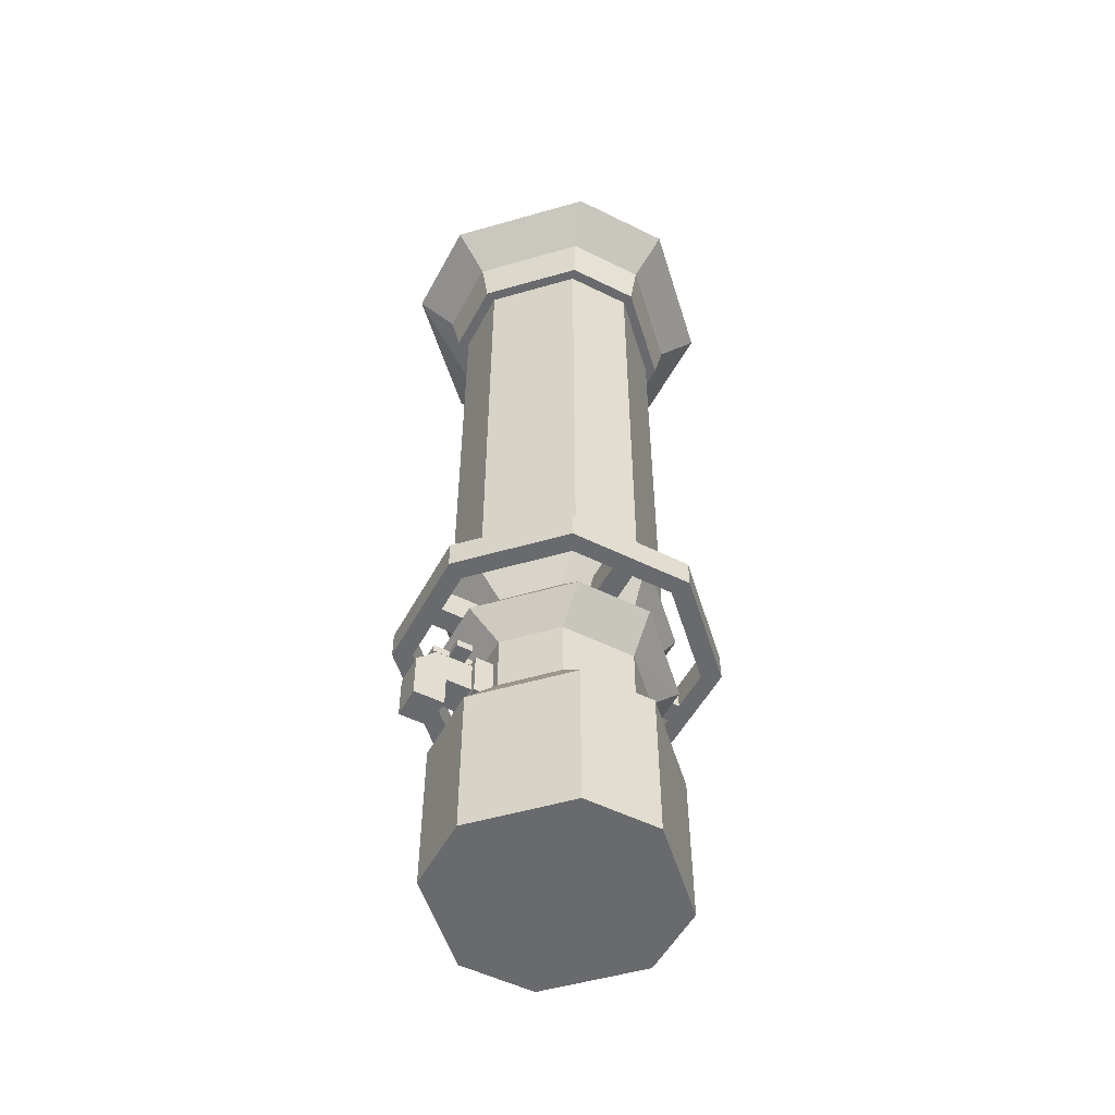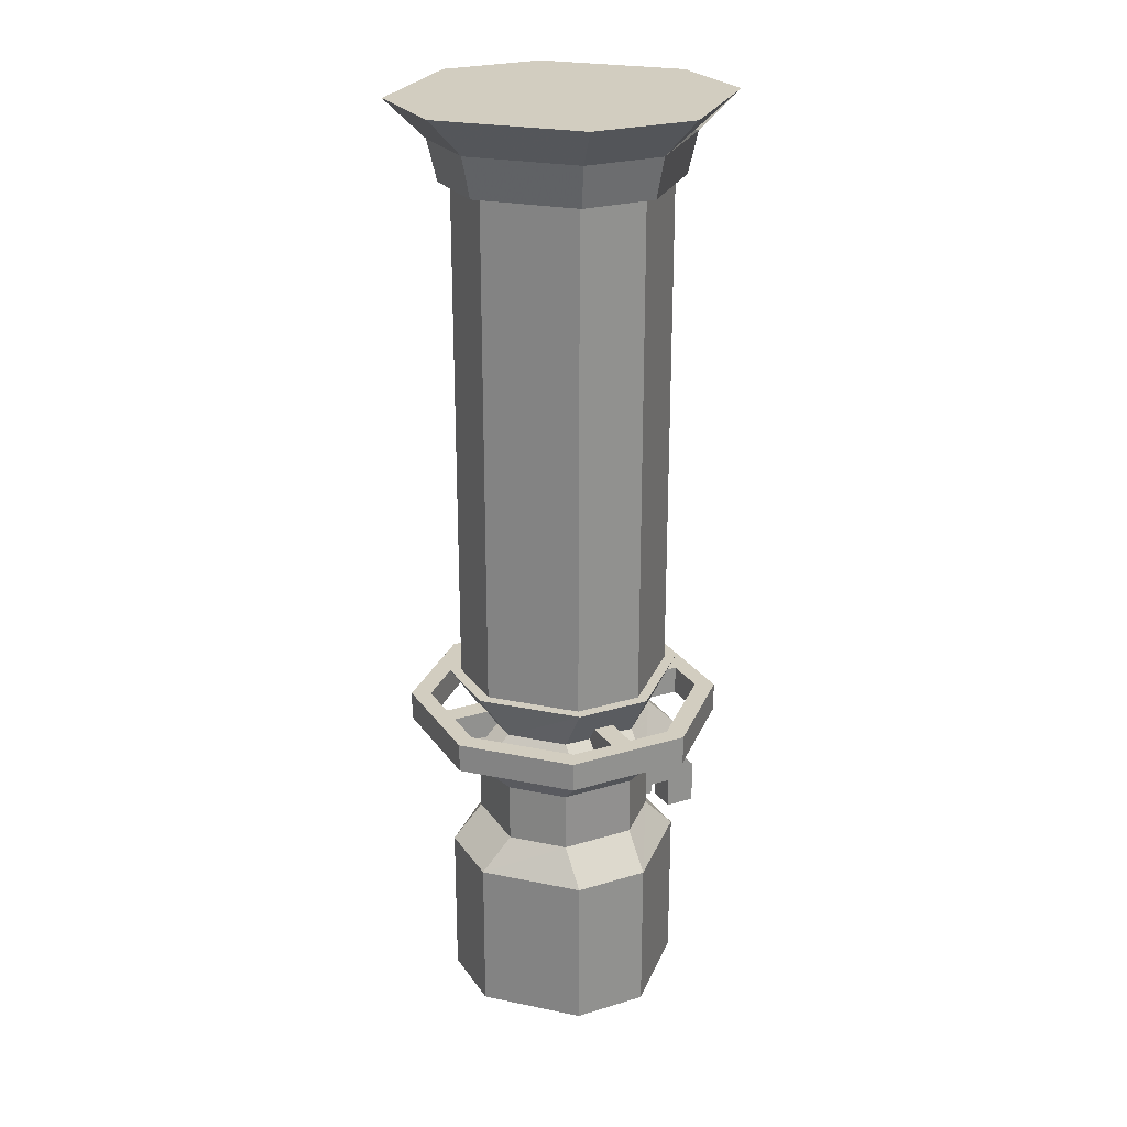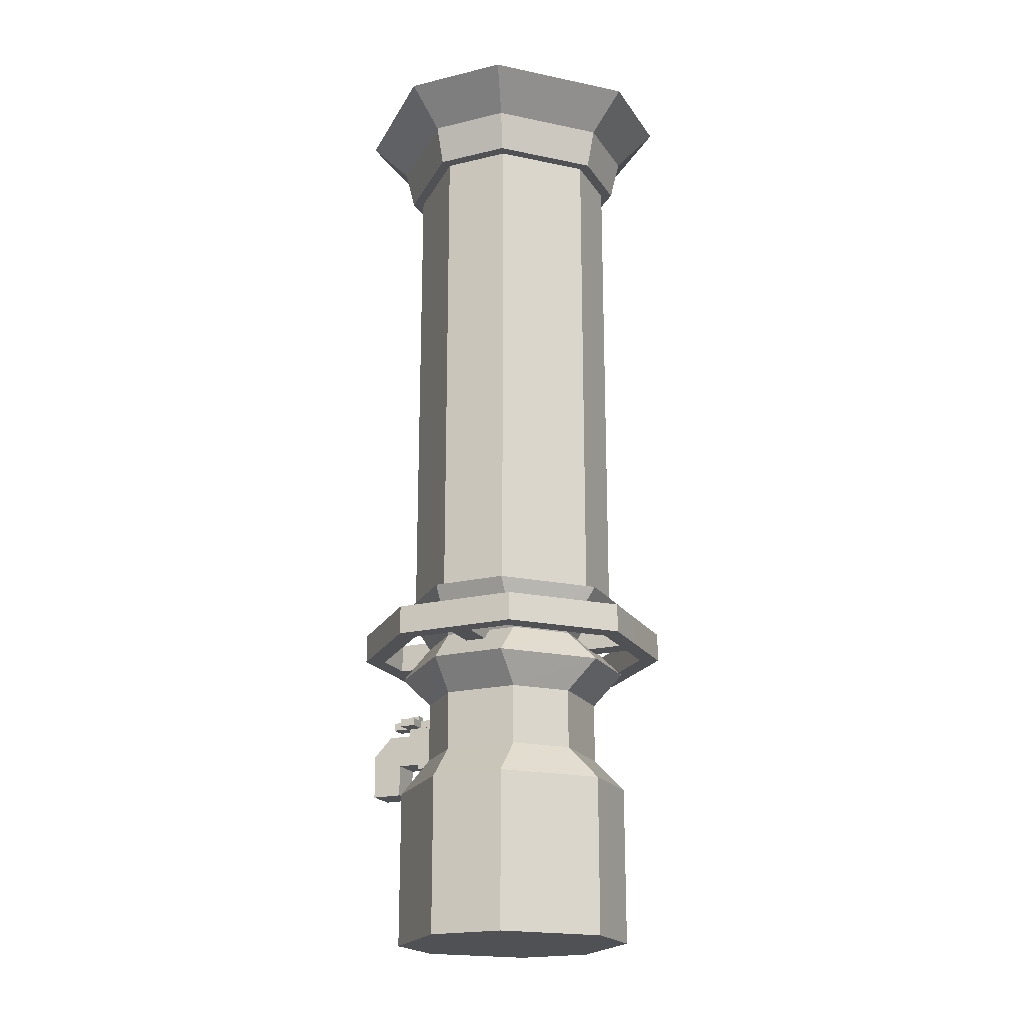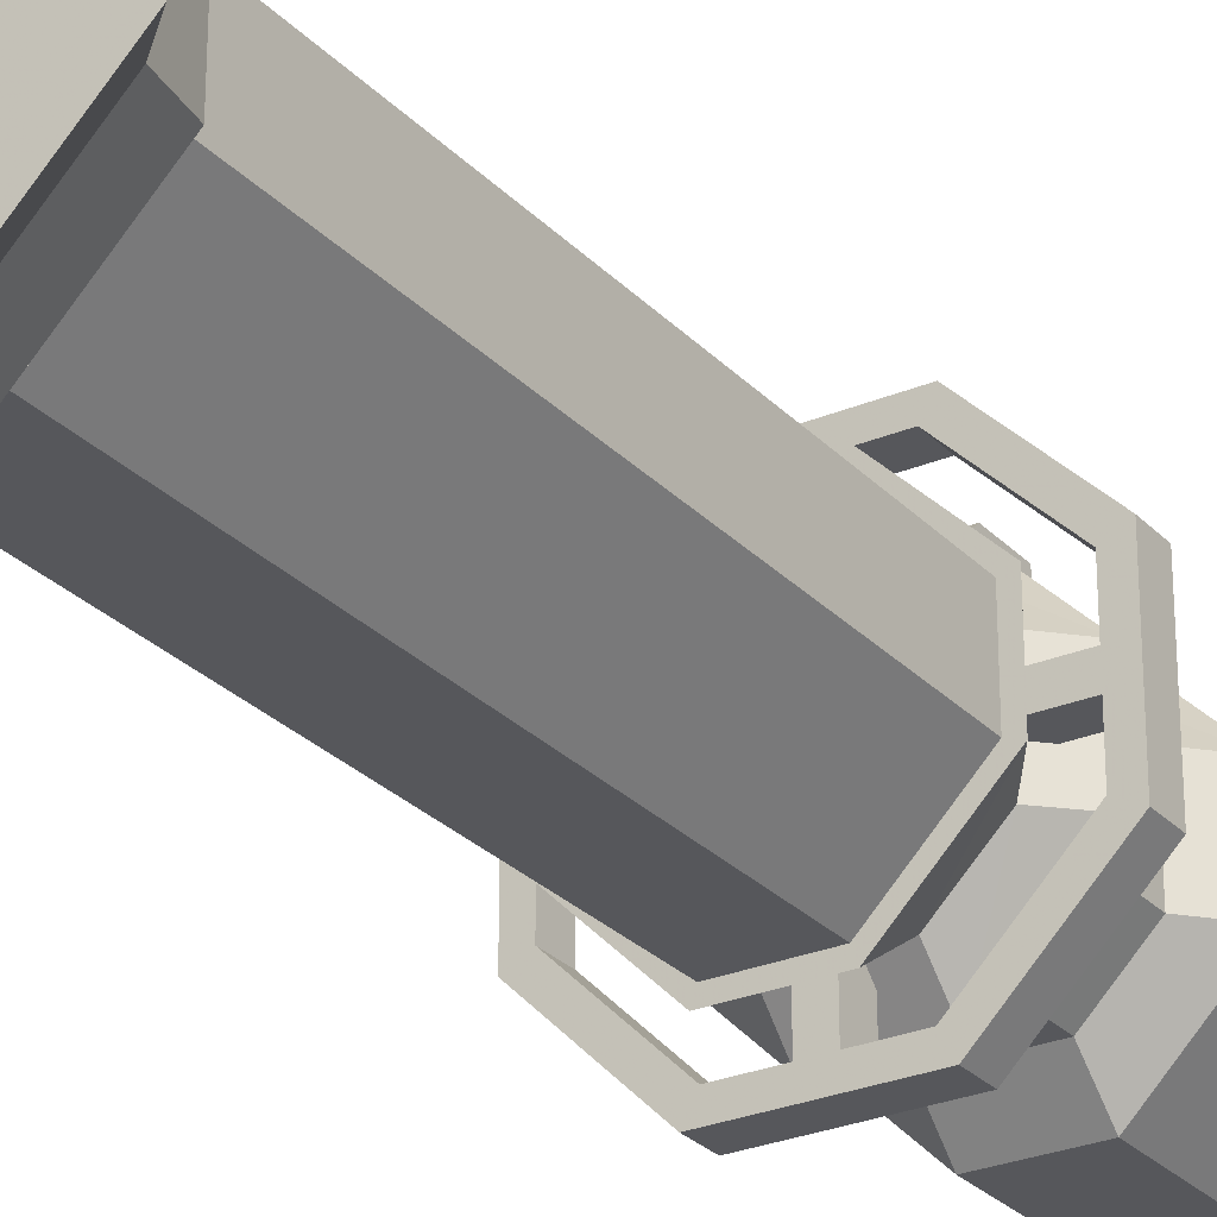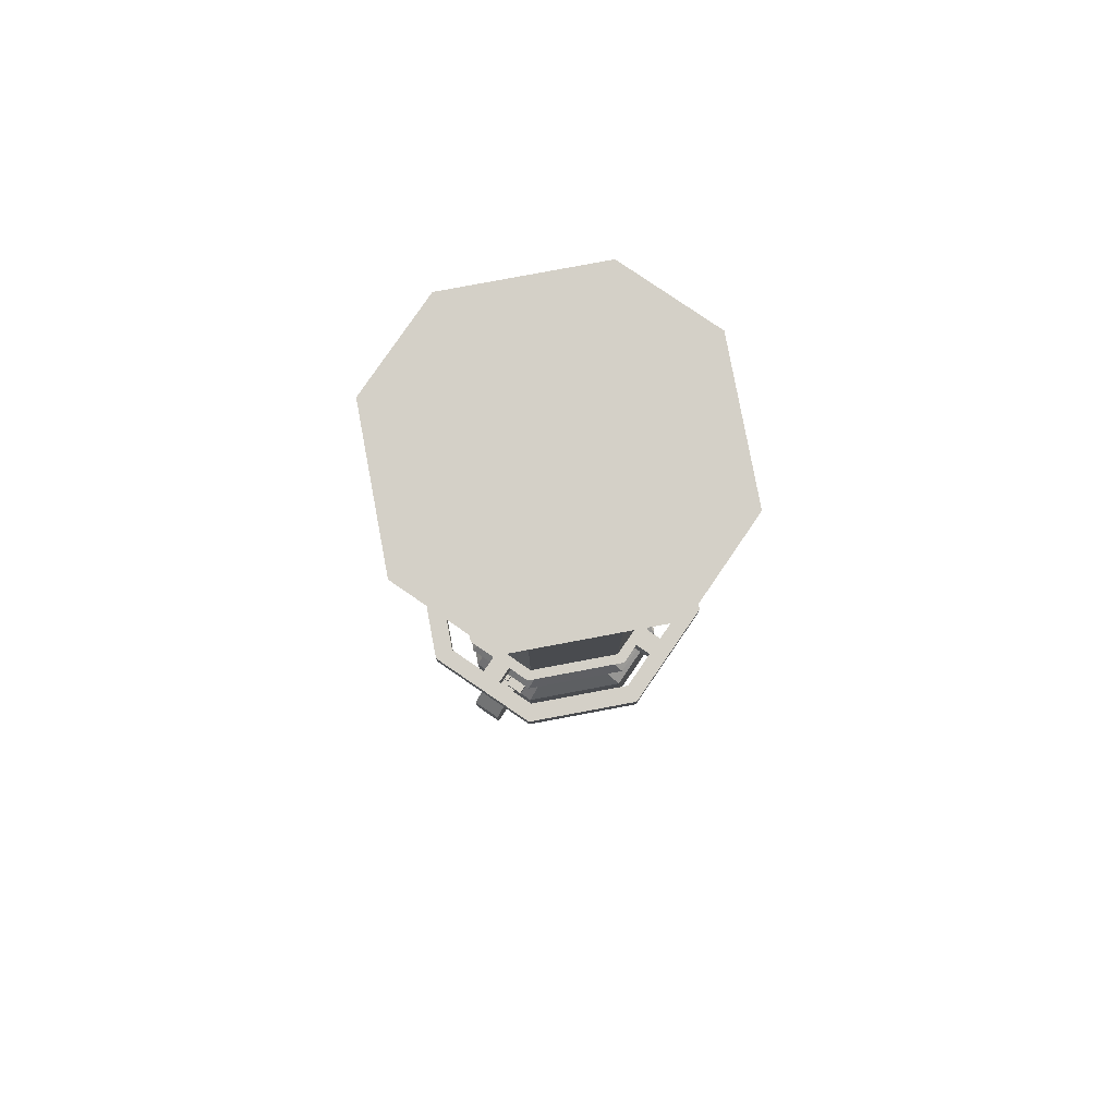
<metadata>
{"format":"obj","ext":"obj","renderer":"f3d","projection":"perspective","resolution":1024,"background":"white","views":[{"elev":-53.0,"azim":62.1,"up":"+Y"},{"elev":24.4,"azim":-116.3,"up":"+Y"},{"elev":-20.1,"azim":113.9,"up":"+Y"},{"elev":-27.2,"azim":-146.9,"up":"+Z"},{"elev":80.0,"azim":34.4,"up":"+Y"}]}
</metadata>
<code>
o redTankTap
v 0.4926 0.7419 -0.1245
v 0.4926 0.7419 -0.1745
v 0.5426 0.7419 -0.1745
v 0.5426 0.7419 -0.1245
v 0.5026 0.7865 -0.1345
v 0.5326 0.7865 -0.1345
v 0.5326 0.7865 -0.1645
v 0.5026 0.7865 -0.1645
v 0.4926 0.7419 -0.0745
v 0.5426 0.7419 -0.0745
v 0.5426 0.7665 -0.0745
v 0.4926 0.7665 -0.0745
v 0.5926 0.7419 -0.1245
v 0.5926 0.7419 -0.1745
v 0.5926 0.7665 -0.1745
v 0.5926 0.7665 -0.1245
v 0.5426 0.7419 -0.2245
v 0.4926 0.7419 -0.2245
v 0.4926 0.7665 -0.2245
v 0.5426 0.7665 -0.2245
v 0.4426 0.7419 -0.1745
v 0.4426 0.7419 -0.1245
v 0.4426 0.7665 -0.1245
v 0.4426 0.7665 -0.1745
v 0.5426 0.7665 -0.1245
v 0.4926 0.7665 -0.1245
v 0.5426 0.7665 -0.1745
v 0.4926 0.7665 -0.1745
v 0.5326 0.7665 -0.1345
v 0.5026 0.7665 -0.1345
v 0.5326 0.7665 -0.1645
v 0.5026 0.7665 -0.1645
f 1 4 10
f 1 10 9
f 4 25 11
f 4 11 10
f 25 26 12
f 25 12 11
f 26 1 9
f 26 9 12
f 4 3 14
f 4 14 13
f 3 27 15
f 3 15 14
f 27 25 16
f 27 16 15
f 25 4 13
f 25 13 16
f 3 2 18
f 3 18 17
f 2 28 19
f 2 19 18
f 28 27 20
f 28 20 19
f 27 3 17
f 27 17 20
f 2 1 22
f 2 22 21
f 1 26 23
f 1 23 22
f 26 28 24
f 26 24 23
f 28 2 21
f 28 21 24
f 26 25 29
f 26 29 30
f 25 27 31
f 25 31 29
f 27 28 32
f 27 32 31
f 28 26 30
f 28 30 32
f 30 29 6
f 30 6 5
f 29 31 7
f 29 7 6
f 31 32 8
f 31 8 7
f 32 30 5
f 32 5 8
f 1 2 3
f 1 3 4
f 5 6 7
f 5 7 8
f 9 10 11
f 9 11 12
f 13 14 15
f 13 15 16
f 17 18 19
f 17 19 20
f 21 22 23
f 21 23 24
o redTankCap
v 0.3818 2.752 -0.1455
v 0.1455 2.752 -0.3818
v 0.3818 2.752 -0.3818
v 0.6182 2.752 -0.1455
v 0.6182 2.752 -0.3818
v 0.8545 2.752 -0.3818
v 0.8545 2.752 -0.6182
v 0.6182 2.752 -0.6182
v 0.3818 2.752 -0.6182
v 0.1455 2.752 -0.6182
v 0.6182 2.752 -0.8545
v 0.3818 2.752 -0.8545
v 0.3725 2.88 -0.1174
v 0.1174 2.88 -0.3725
v 0.8826 2.88 -0.3725
v 0.6275 2.88 -0.1174
v 0.8826 2.88 -0.6275
v 0.1174 2.88 -0.6275
v 0.6275 2.88 -0.8826
v 0.3725 2.88 -0.8826
v 0.3333 3 0.0001
v -0.0001 3 -0.3333
v 1 3 -0.3333
v 0.6667 3 0.0001
v 1 3 -0.6667
v -0.0001 3 -0.6667
v 0.6667 3 -1
v 0.3333 3 -1
v 0.6667 3 -0.3333
v 0.3333 3 -0.3333
v 0.3333 3 -0.6667
v 0.6667 3 -0.6667
f 33 34 35
f 36 37 38
f 33 35 37
f 33 37 36
f 39 38 37
f 39 37 40
f 40 37 35
f 40 35 41
f 41 35 34
f 41 34 42
f 39 40 43
f 43 40 41
f 43 41 44
f 41 42 44
f 33 45 46
f 33 46 34
f 38 47 48
f 38 48 36
f 45 33 36
f 45 36 48
f 39 49 47
f 39 47 38
f 34 46 50
f 34 50 42
f 43 51 49
f 43 49 39
f 44 52 51
f 44 51 43
f 42 50 52
f 42 52 44
f 46 53 54
f 48 47 55
f 48 55 56
f 45 48 56
f 45 56 53
f 47 49 57
f 47 57 55
f 50 46 54
f 50 54 58
f 49 51 59
f 49 59 57
f 51 52 60
f 51 60 59
f 52 50 58
f 52 58 60
f 56 61 62
f 56 62 53
f 59 60 63
f 59 63 64
f 61 64 63
f 61 63 62
f 60 58 63
f 58 54 62
f 58 62 63
f 62 54 53
f 56 55 61
f 55 57 64
f 55 64 61
f 64 57 59
o redTankVessel
v 0.3934 1.127 -0.1803
v 0.3934 2.77 -0.1803
v 0.1803 2.77 -0.3934
v 0.1803 1.127 -0.3934
v 0.8197 1.127 -0.3934
v 0.8197 2.77 -0.3934
v 0.6066 2.77 -0.1803
v 0.6066 1.127 -0.1803
v 0.8197 1.127 -0.6066
v 0.8197 2.77 -0.6066
v 0.1803 2.77 -0.6066
v 0.1803 1.127 -0.6066
v 0.6066 1.127 -0.8197
v 0.6066 2.77 -0.8197
v 0.3934 1.127 -0.8197
v 0.3934 2.77 -0.8197
f 65 66 67
f 65 67 68
f 69 70 71
f 69 71 72
f 66 65 72
f 66 72 71
f 73 74 70
f 73 70 69
f 68 67 75
f 68 75 76
f 77 78 74
f 77 74 73
f 79 80 78
f 79 78 77
f 76 75 80
f 76 80 79
o redTankHandle
v 0.5391 0.9539 -0.0386
v 0.5391 1.045 -0.0386
v 0.4611 1.045 -0.0384
v 0.4611 0.9539 -0.0384
v 0.6947 0.9539 -0.0388
v 0.9612 0.9539 -0.3053
v 0.9612 1.045 -0.3053
v 0.6947 1.045 -0.0388
v 0.9616 0.9539 -0.5385
v 0.9616 1.045 -0.5385
v 0.9614 1.045 -0.4612
v 0.9614 0.9539 -0.4612
v 0.9618 0.9539 -0.6943
v 0.6943 0.9539 -0.9618
v 0.6943 1.045 -0.9618
v 0.9618 1.045 -0.6943
v 0.4609 0.9539 -0.9615
v 0.4609 1.045 -0.9615
v 0.5389 1.045 -0.9617
v 0.5389 0.9539 -0.9617
v 0.3053 0.9539 -0.9613
v 0.0387 0.9539 -0.6947
v 0.0387 1.045 -0.6947
v 0.3053 1.045 -0.9613
v 0.0384 0.9539 -0.4614
v 0.0384 1.045 -0.4614
v 0.0385 1.045 -0.5387
v 0.0385 0.9539 -0.5387
v 0.0383 0.9539 -0.3056
v 0.3056 0.9539 -0.0383
v 0.3056 1.045 -0.0383
v 0.0383 1.045 -0.3056
v 0.0941 0.9539 -0.3352
v 0.3352 0.9539 -0.0941
v 0.0943 0.9539 -0.5329
v 0.0942 0.9539 -0.4673
v 0.3348 0.9539 -0.9056
v 0.0944 0.9539 -0.6652
v 0.5329 0.9539 -0.9059
v 0.4668 0.9539 -0.9057
v 0.906 0.9539 -0.6647
v 0.6647 0.9539 -0.906
v 0.9057 0.9539 -0.467
v 0.9058 0.9539 -0.5326
v 0.6653 0.9539 -0.0944
v 0.9056 0.9539 -0.3347
v 0.4671 0.9539 -0.0942
v 0.5332 0.9539 -0.0943
v 0.3352 1.045 -0.0941
v 0.0941 1.045 -0.3352
v 0.5332 1.045 -0.0943
v 0.4671 1.045 -0.0942
v 0.9056 1.045 -0.3347
v 0.6653 1.045 -0.0944
v 0.9058 1.045 -0.5326
v 0.9057 1.045 -0.467
v 0.6647 1.045 -0.906
v 0.906 1.045 -0.6647
v 0.4668 1.045 -0.9057
v 0.5329 1.045 -0.9059
v 0.0944 1.045 -0.6652
v 0.3348 1.045 -0.9056
v 0.0942 1.045 -0.4673
v 0.0943 1.045 -0.5329
v 0.5331 0.9539 -0.6249
v 0.467 0.9539 -0.6247
v 0.5331 1.045 -0.6249
v 0.467 1.045 -0.6247
v 0.6247 0.9539 -0.4672
v 0.6248 0.9539 -0.5328
v 0.6247 1.045 -0.4672
v 0.6248 1.045 -0.5328
v 0.4669 0.9539 -0.3752
v 0.5331 0.9539 -0.3753
v 0.4669 1.045 -0.3752
v 0.5331 1.045 -0.3753
v 0.3753 0.9539 -0.5328
v 0.3752 0.9539 -0.4672
v 0.3753 1.045 -0.5328
v 0.3752 1.045 -0.4672
f 110 109 113
f 110 113 114
f 108 115 116
f 108 116 105
f 102 101 117
f 102 117 118
f 100 119 120
f 100 120 97
f 94 93 121
f 94 121 122
f 92 123 124
f 92 124 89
f 86 85 125
f 86 125 126
f 128 81 84
f 128 84 127
f 112 111 129
f 112 129 130
f 82 131 132
f 82 132 83
f 88 87 133
f 88 133 134
f 90 135 136
f 90 136 91
f 96 95 137
f 96 137 138
f 98 139 140
f 98 140 99
f 104 103 141
f 104 141 142
f 106 143 144
f 106 144 107
f 117 142 141
f 117 141 118
f 121 138 137
f 121 137 122
f 125 134 133
f 125 133 126
f 113 130 129
f 113 129 114
f 84 110 114
f 84 114 127
f 81 128 125
f 81 125 85
f 82 88 134
f 82 134 131
f 129 111 83
f 129 83 132
f 114 129 132
f 114 132 127
f 134 125 128
f 134 128 131
f 92 86 126
f 92 126 123
f 121 93 89
f 121 89 124
f 90 96 138
f 90 138 135
f 133 87 91
f 133 91 136
f 126 133 136
f 126 136 123
f 138 121 124
f 138 124 135
f 108 102 118
f 108 118 115
f 113 109 105
f 113 105 116
f 106 112 130
f 106 130 143
f 141 103 107
f 141 107 144
f 118 141 144
f 118 144 115
f 130 113 116
f 130 116 143
f 100 94 122
f 100 122 119
f 117 101 97
f 117 97 120
f 98 104 142
f 98 142 139
f 137 95 99
f 137 99 140
f 122 137 140
f 122 140 119
f 142 117 120
f 142 120 139
f 120 119 145
f 120 145 146
f 119 140 147
f 119 147 145
f 140 139 148
f 140 148 147
f 139 120 146
f 139 146 148
f 124 123 149
f 124 149 150
f 123 136 151
f 123 151 149
f 136 135 152
f 136 152 151
f 135 124 150
f 135 150 152
f 128 127 153
f 128 153 154
f 127 132 155
f 127 155 153
f 132 131 156
f 132 156 155
f 131 128 154
f 131 154 156
f 116 115 157
f 116 157 158
f 115 144 159
f 115 159 157
f 144 143 160
f 144 160 159
f 143 116 158
f 143 158 160
f 81 82 83
f 81 83 84
f 85 86 87
f 85 87 88
f 89 90 91
f 89 91 92
f 93 94 95
f 93 95 96
f 97 98 99
f 97 99 100
f 101 102 103
f 101 103 104
f 105 106 107
f 105 107 108
f 109 110 111
f 109 111 112
f 82 81 85
f 82 85 88
f 111 110 84
f 111 84 83
f 93 96 90
f 93 90 89
f 87 86 92
f 87 92 91
f 109 112 106
f 109 106 105
f 103 102 108
f 103 108 107
f 101 104 98
f 101 98 97
f 95 94 100
f 95 100 99
o redTankBase
v 0.1455 0 -0.3818
v 0.3818 0 -0.3818
v 0.3818 0 -0.1455
v 0.6182 0 -0.3818
v 0.6182 0 -0.1455
v 0.8545 0 -0.3818
v 0.1455 0 -0.6182
v 0.3818 0 -0.6182
v 0.6182 0 -0.6182
v 0.8545 0 -0.6182
v 0.3818 0 -0.8545
v 0.6182 0 -0.8545
v 0.6169 0.7972 -0.2459
v 0.3831 0.7972 -0.2459
v 0.3833 0.607 -0.2463
v 0.6167 0.607 -0.2463
v 0.7541 0.7972 -0.3822
v 0.7537 0.607 -0.3824
v 0.7541 0.7972 -0.6178
v 0.7537 0.607 -0.6176
v 0.6169 0.7972 -0.7541
v 0.6167 0.607 -0.7537
v 0.3831 0.7972 -0.7541
v 0.3833 0.607 -0.7537
v 0.2459 0.7972 -0.6178
v 0.2463 0.607 -0.6176
v 0.2459 0.7972 -0.3822
v 0.2463 0.607 -0.3824
v 0.6182 1.141 -0.1455
v 0.3818 1.141 -0.1455
v 0.3831 0.9936 -0.2433
v 0.6169 0.9936 -0.2433
v 0.3818 0.8954 -0.1455
v 0.6182 0.8954 -0.1455
v 0.6182 0.5001 -0.1455
v 0.3818 0.5001 -0.1455
v 0.8545 1.141 -0.3818
v 0.7567 0.9936 -0.381
v 0.8545 0.8954 -0.3818
v 0.8545 0.5001 -0.3818
v 0.8545 1.141 -0.6182
v 0.7567 0.9936 -0.619
v 0.8545 0.8954 -0.6182
v 0.8545 0.5001 -0.6182
v 0.6182 1.141 -0.8545
v 0.6169 0.9936 -0.7567
v 0.6182 0.8954 -0.8545
v 0.6182 0.5001 -0.8545
v 0.3818 1.141 -0.8545
v 0.3831 0.9936 -0.7567
v 0.3818 0.8954 -0.8545
v 0.3818 0.5001 -0.8545
v 0.1455 1.141 -0.6182
v 0.2433 0.9936 -0.619
v 0.1455 0.8954 -0.6182
v 0.1455 0.5001 -0.6182
v 0.1455 1.141 -0.3818
v 0.2433 0.9936 -0.381
v 0.1455 0.8954 -0.3818
v 0.1455 0.5001 -0.3818
v 0.3818 1.141 -0.3818
v 0.6182 1.141 -0.3818
v 0.6182 1.141 -0.6182
v 0.3818 1.141 -0.6182
f 161 162 163
f 163 162 164
f 163 164 165
f 164 166 165
f 161 167 168
f 161 168 162
f 162 168 169
f 162 169 164
f 164 169 170
f 164 170 166
f 167 171 168
f 168 171 172
f 168 172 169
f 169 172 170
f 173 174 175
f 173 175 176
f 177 173 176
f 177 176 178
f 179 177 178
f 179 178 180
f 181 179 180
f 181 180 182
f 183 181 182
f 183 182 184
f 185 183 184
f 185 184 186
f 187 185 186
f 187 186 188
f 174 187 188
f 174 188 175
f 189 190 191
f 189 191 192
f 192 191 193
f 192 193 194
f 194 193 174
f 194 174 173
f 163 165 195
f 163 195 196
f 196 195 176
f 196 176 175
f 197 189 192
f 197 192 198
f 198 192 194
f 198 194 199
f 199 194 173
f 199 173 177
f 165 166 200
f 165 200 195
f 195 200 178
f 195 178 176
f 201 197 198
f 201 198 202
f 202 198 199
f 202 199 203
f 203 199 177
f 203 177 179
f 166 170 204
f 166 204 200
f 200 204 180
f 200 180 178
f 205 201 202
f 205 202 206
f 206 202 203
f 206 203 207
f 207 203 179
f 207 179 181
f 170 172 208
f 170 208 204
f 204 208 182
f 204 182 180
f 209 205 206
f 209 206 210
f 210 206 207
f 210 207 211
f 211 207 181
f 211 181 183
f 172 171 212
f 172 212 208
f 208 212 184
f 208 184 182
f 213 209 210
f 213 210 214
f 214 210 211
f 214 211 215
f 215 211 183
f 215 183 185
f 171 167 216
f 171 216 212
f 212 216 186
f 212 186 184
f 217 213 214
f 217 214 218
f 218 214 215
f 218 215 219
f 219 215 185
f 219 185 187
f 167 161 220
f 167 220 216
f 216 220 188
f 216 188 186
f 190 217 218
f 190 218 191
f 191 218 219
f 191 219 193
f 193 219 187
f 193 187 174
f 161 163 196
f 161 196 220
f 220 196 175
f 220 175 188
f 190 221 217
f 189 197 222
f 190 189 222
f 190 222 221
f 201 223 222
f 201 222 197
f 223 224 221
f 223 221 222
f 224 213 217
f 224 217 221
f 201 205 223
f 205 209 224
f 205 224 223
f 224 209 213
o redTankFaucet
v 0.47 0.6093 -0.1884
v 0.5662 0.6093 -0.1884
v 0.5662 0.6093 -0.11
v 0.47 0.6093 -0.11
v 0.5373 0.7605 -0.13
v 0.5373 0.7605 -0.1684
v 0.4989 0.7605 -0.1684
v 0.4989 0.7605 -0.13
v 0.47 0.6496 -0.0146
v 0.5662 0.6496 -0.0146
v 0.5662 0.7105 -0.0739
v 0.47 0.7105 -0.0739
v 0.5662 0.7105 -0.1884
v 0.4502 0.59 -0.1884
v 0.4502 0.7299 -0.1884
v 0.4502 0.7299 -0.2668
v 0.4502 0.59 -0.2668
v 0.47 0.5093 -0.11
v 0.5662 0.5093 -0.11
v 0.5662 0.5093 -0.0146
v 0.47 0.5093 -0.0146
v 0.586 0.59 -0.2668
v 0.586 0.59 -0.1884
v 0.586 0.7299 -0.2668
v 0.586 0.7299 -0.1884
v 0.47 0.7105 -0.1884
v 0.5373 0.7105 -0.1684
v 0.5373 0.7105 -0.13
v 0.4989 0.7105 -0.1684
v 0.4989 0.7105 -0.13
f 225 226 227
f 225 227 228
f 229 230 231
f 229 231 232
f 233 234 235
f 233 235 236
f 226 237 235
f 226 235 227
f 238 239 240
f 238 240 241
f 242 243 244
f 242 244 245
f 227 235 234
f 236 228 233
f 228 227 243
f 228 243 242
f 227 234 244
f 227 244 243
f 234 233 245
f 234 245 244
f 233 228 242
f 233 242 245
f 241 246 247
f 241 247 238
f 248 240 239
f 248 239 249
f 246 248 249
f 246 249 247
f 250 225 228
f 250 228 236
f 226 225 238
f 226 238 247
f 225 250 239
f 225 239 238
f 250 237 249
f 250 249 239
f 237 226 247
f 237 247 249
f 235 237 251
f 235 251 252
f 237 250 253
f 237 253 251
f 250 236 254
f 250 254 253
f 236 235 252
f 236 252 254
f 252 251 230
f 252 230 229
f 251 253 231
f 251 231 230
f 253 254 232
f 253 232 231
f 254 252 229
f 254 229 232

</code>
